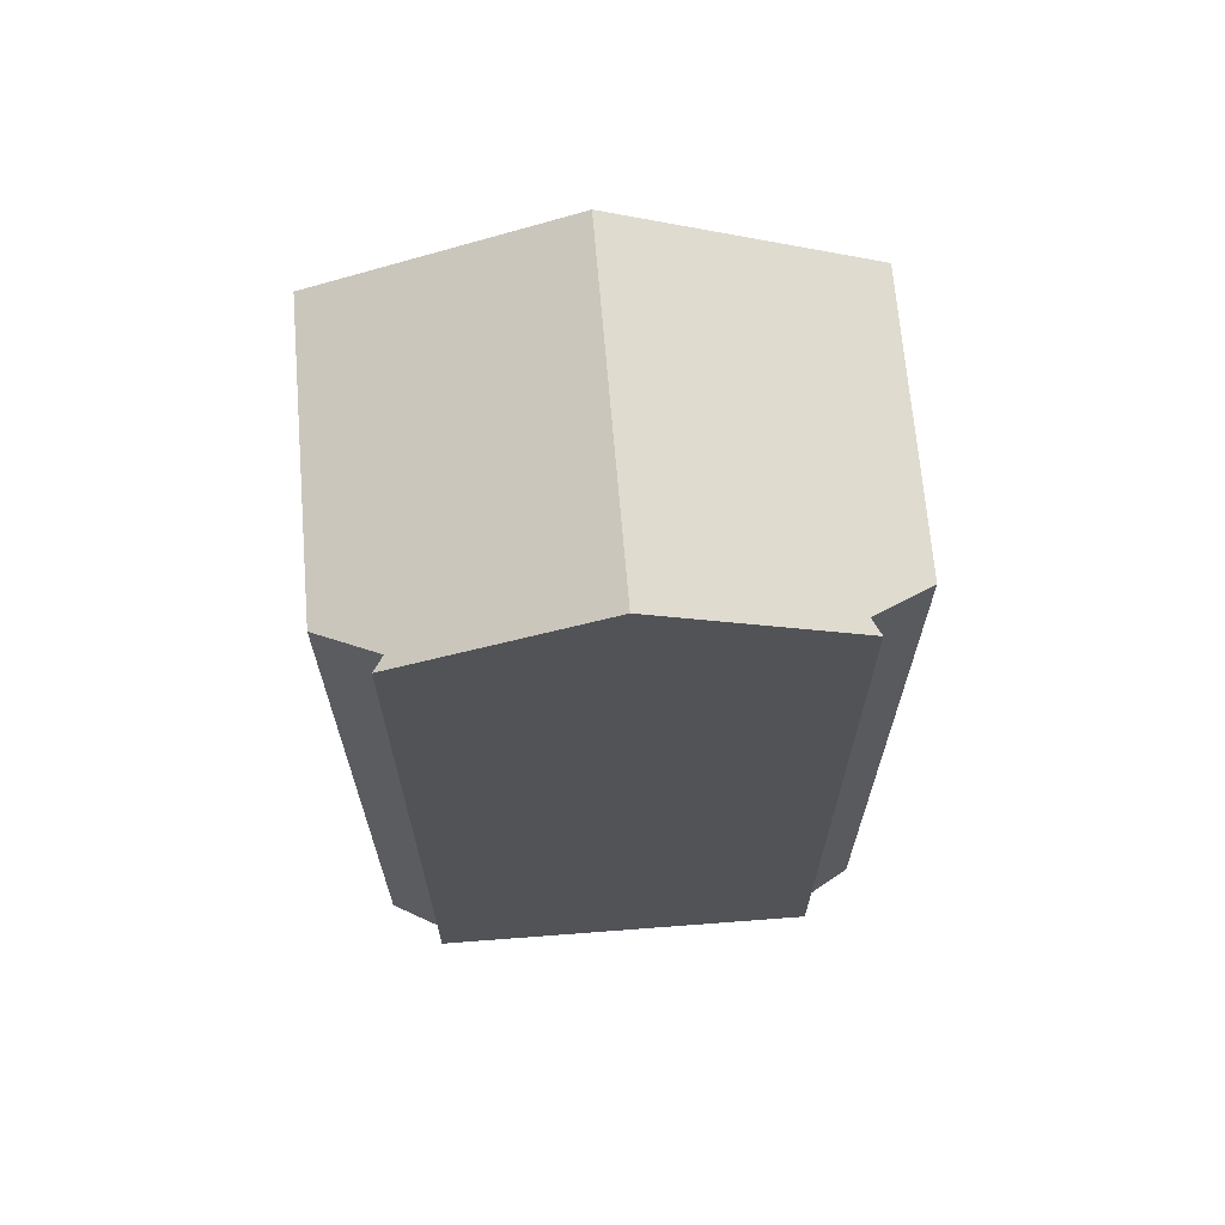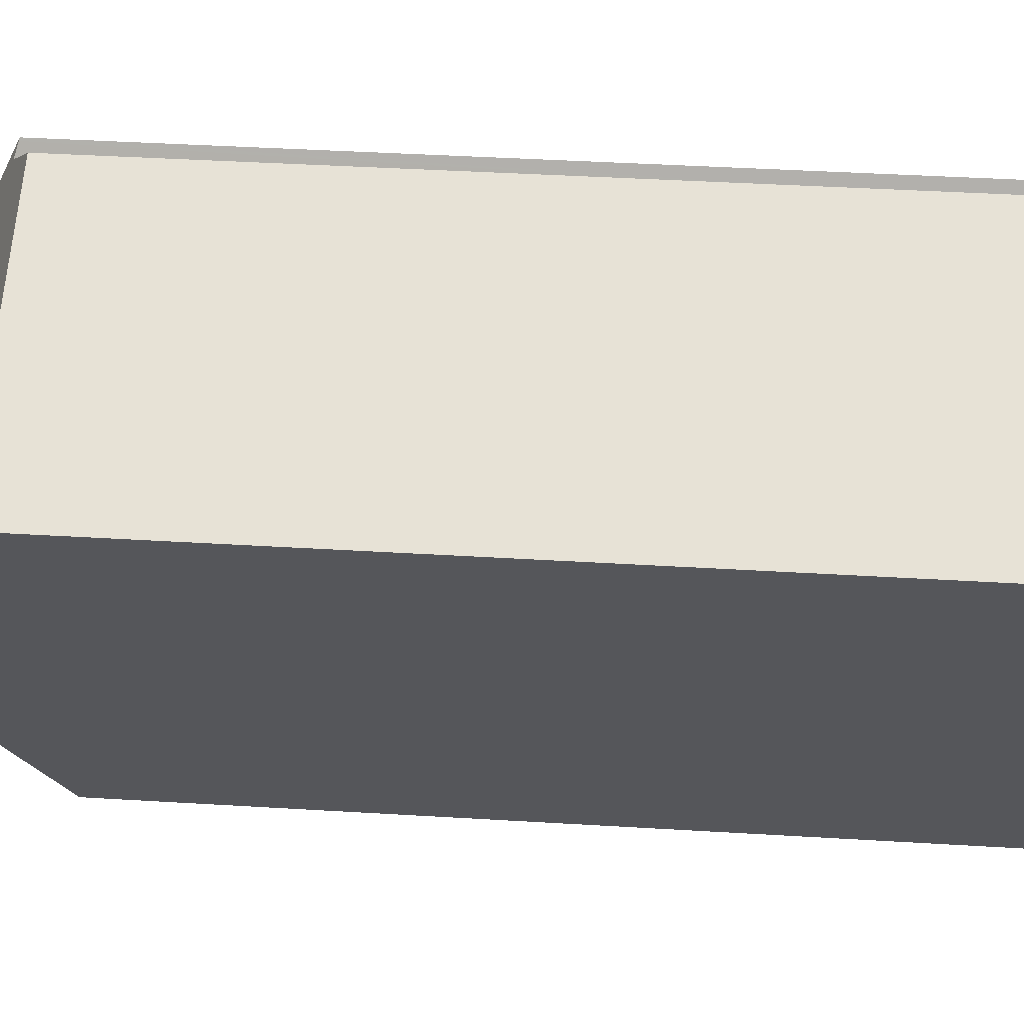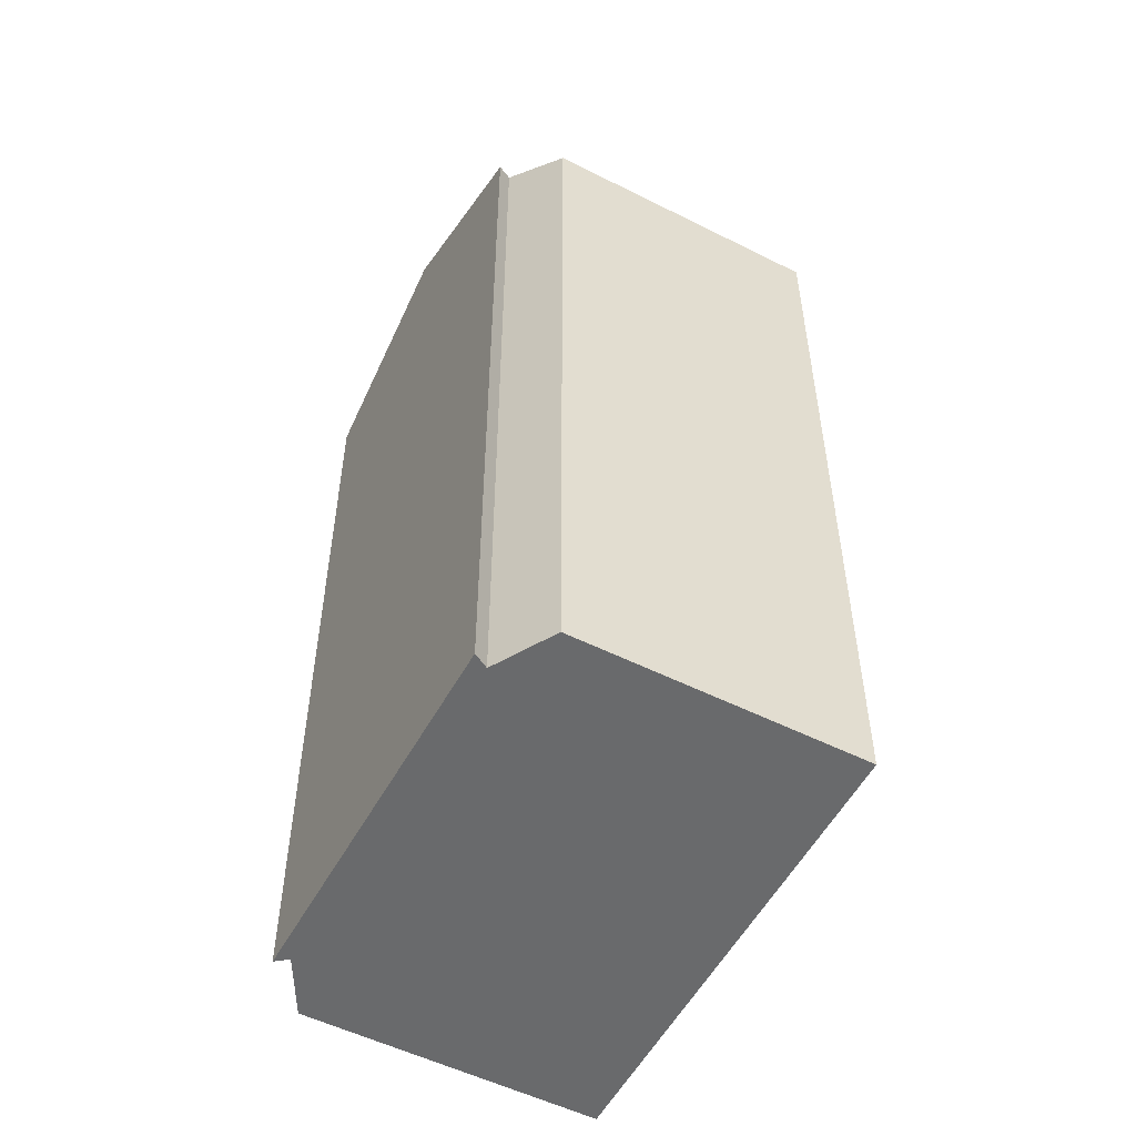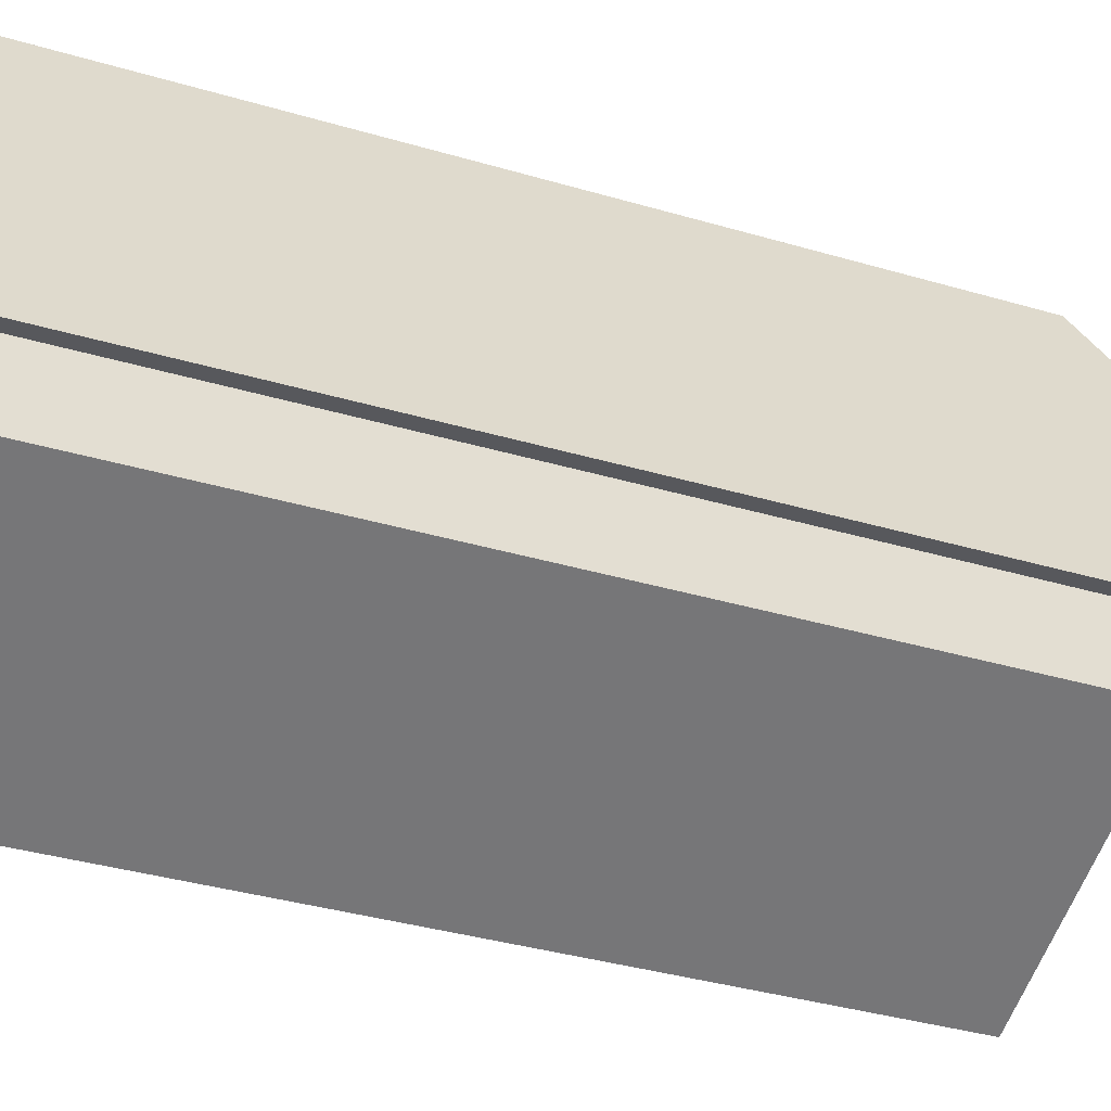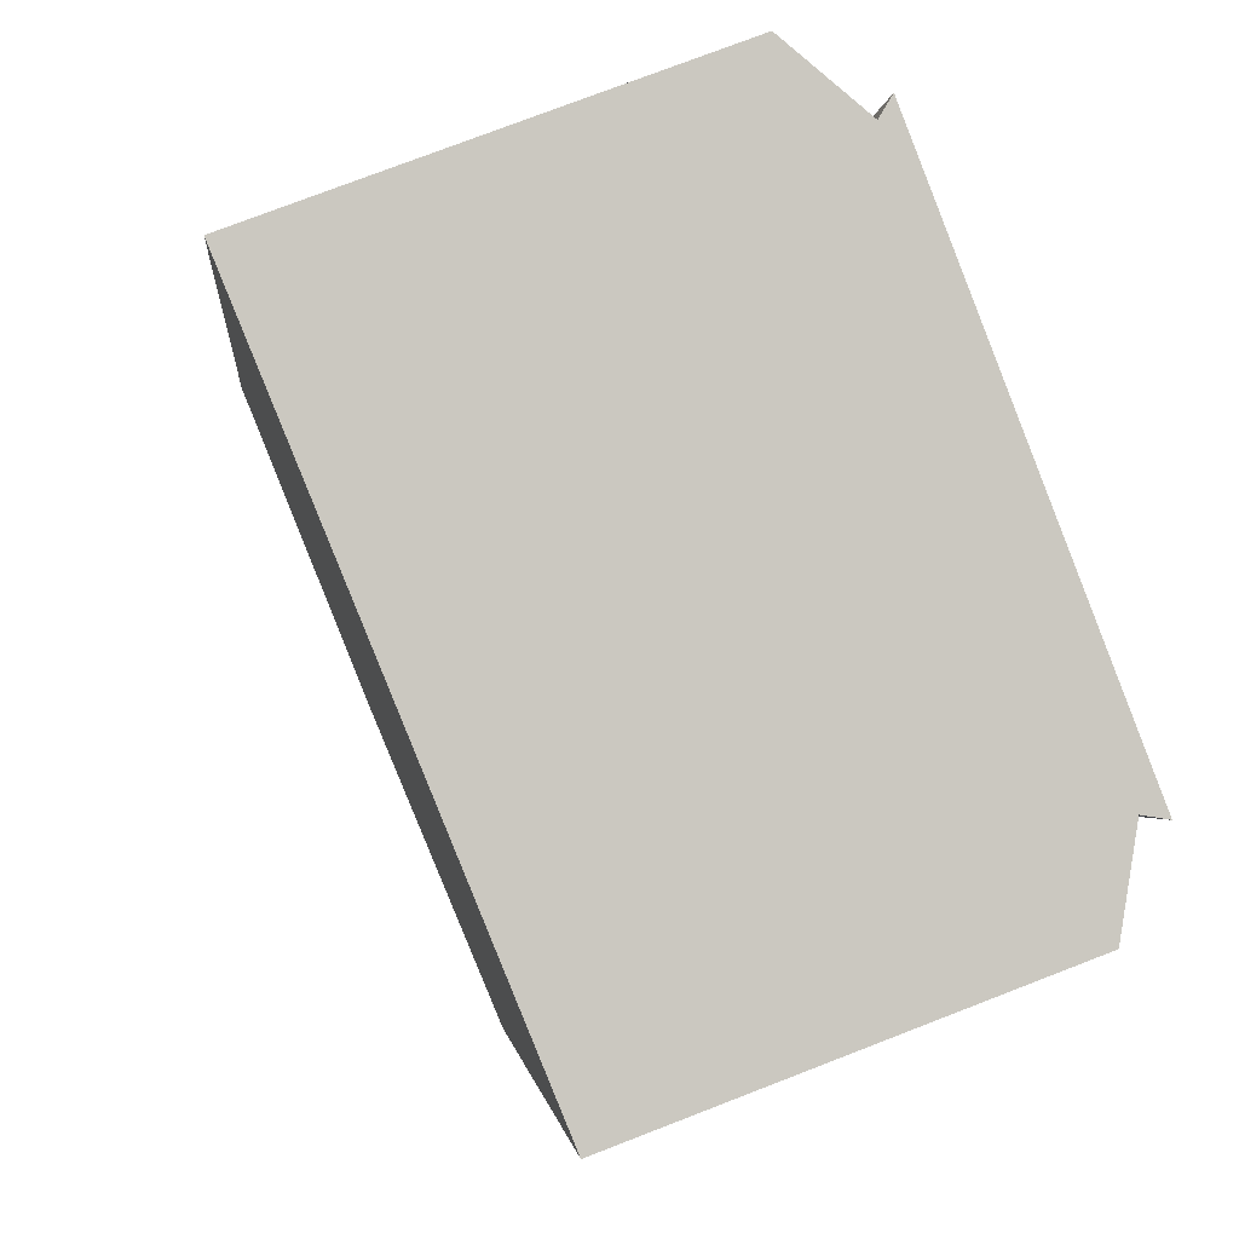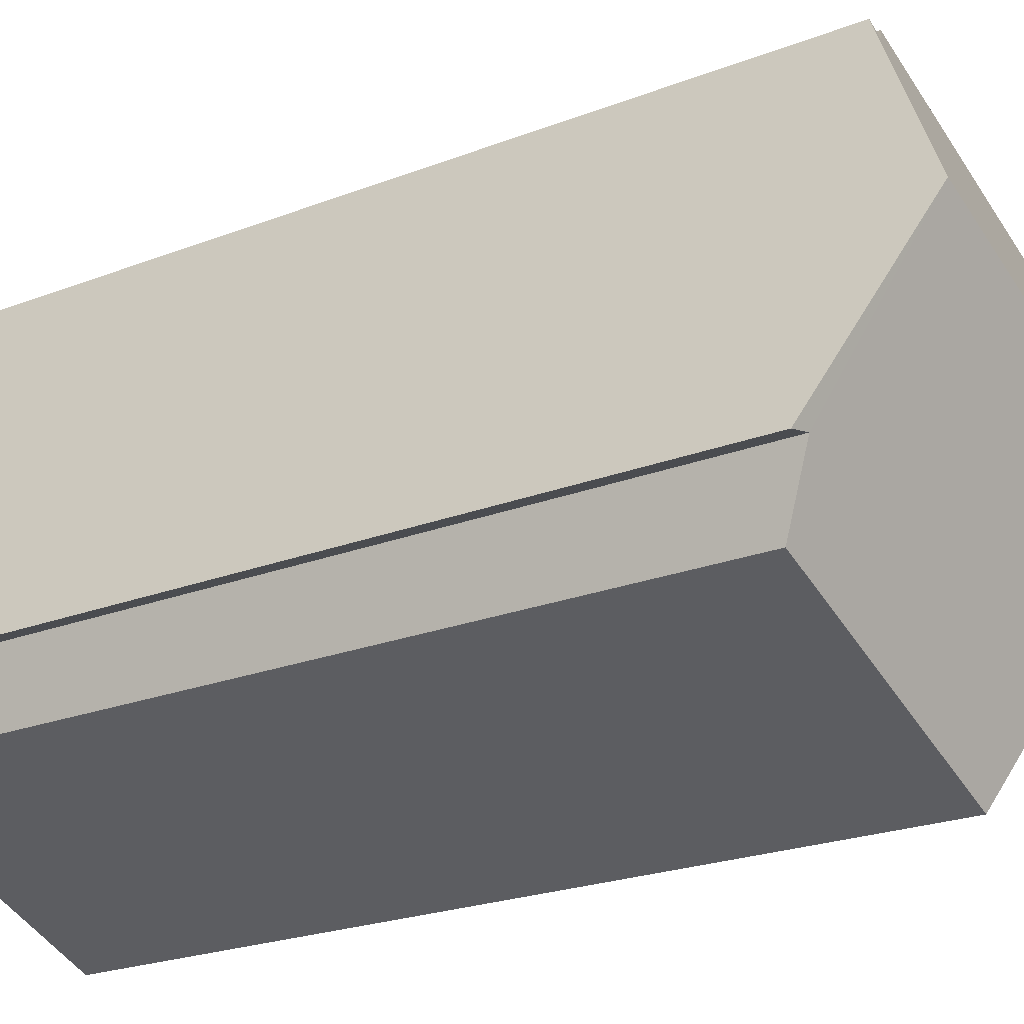
<metadata>
{"format":"obj","ext":"obj","renderer":"f3d","projection":"perspective","resolution":1024,"background":"white","views":[{"elev":67.8,"azim":64.6,"up":"+Y"},{"elev":41.6,"azim":-85.8,"up":"+Z"},{"elev":-52.9,"azim":130.9,"up":"+Y"},{"elev":-37.0,"azim":69.2,"up":"+Z"},{"elev":-1.8,"azim":-4.6,"up":"+Z"},{"elev":-22.7,"azim":123.8,"up":"+Z"}]}
</metadata>
<code>
v  2.433 23.49 -5.94
v  11.9 20.77 -9.219
v  4.867 20.75 -11.88
v  10.8 23.49 -2.803
v  12.18 21.42 -7.469
v  12.62 21.33 -7.54
v  9.854 22.37 -0.339
v  8.931 21.33 1.914
v  8.966 21.31 1.972
v  8.75 21.42 1.611
v  0.099 20.76 0.037
v  0 20.76 1.271e-15
v  0.319 20.76 0.12
v  7.362 20.76 2.76
v  0 0 0
v  0.099 -2.266e-18 0.037
v  0.319 -7.348e-18 0.12
v  7.362 -1.69e-16 2.76
v  8.75 -9.865e-17 1.611
v  8.966 -1.207e-16 1.972
v  8.931 -1.172e-16 1.914
v  9.854 2.076e-17 -0.339
v  12.62 4.617e-16 -7.54
v  10.8 1.716e-16 -2.803
v  12.18 4.573e-16 -7.469
v  11.9 5.645e-16 -9.219
v  4.867 7.277e-16 -11.88
v  2.433 3.637e-16 -5.94
g defaultobject
f 1 2 3
f 2 1 4
f 2 4 5
f 5 4 6
f 7 8 9
f 8 7 10
f 11 1 12
f 1 11 13
f 1 13 14
f 1 14 10
f 1 10 7
f 1 7 4
f 15 11 12
f 11 15 13
f 13 15 14
f 14 15 16
f 14 16 17
f 14 17 18
f 14 19 10
f 19 14 18
f 19 8 10
f 8 19 9
f 9 19 20
f 20 19 21
f 7 6 4
f 6 7 9
f 6 9 20
f 6 20 22
f 6 22 23
f 23 22 24
f 25 2 5
f 2 25 26
f 6 25 5
f 25 6 23
f 26 3 2
f 3 26 27
f 3 12 1
f 12 3 15
f 15 3 28
f 28 3 27
f 20 19 22
f 19 20 21
f 24 25 23
f 25 24 27
f 27 24 28
f 28 24 22
f 28 22 15
f 15 22 19
f 15 19 16
f 16 19 18
f 16 18 17
f 27 26 25

</code>
